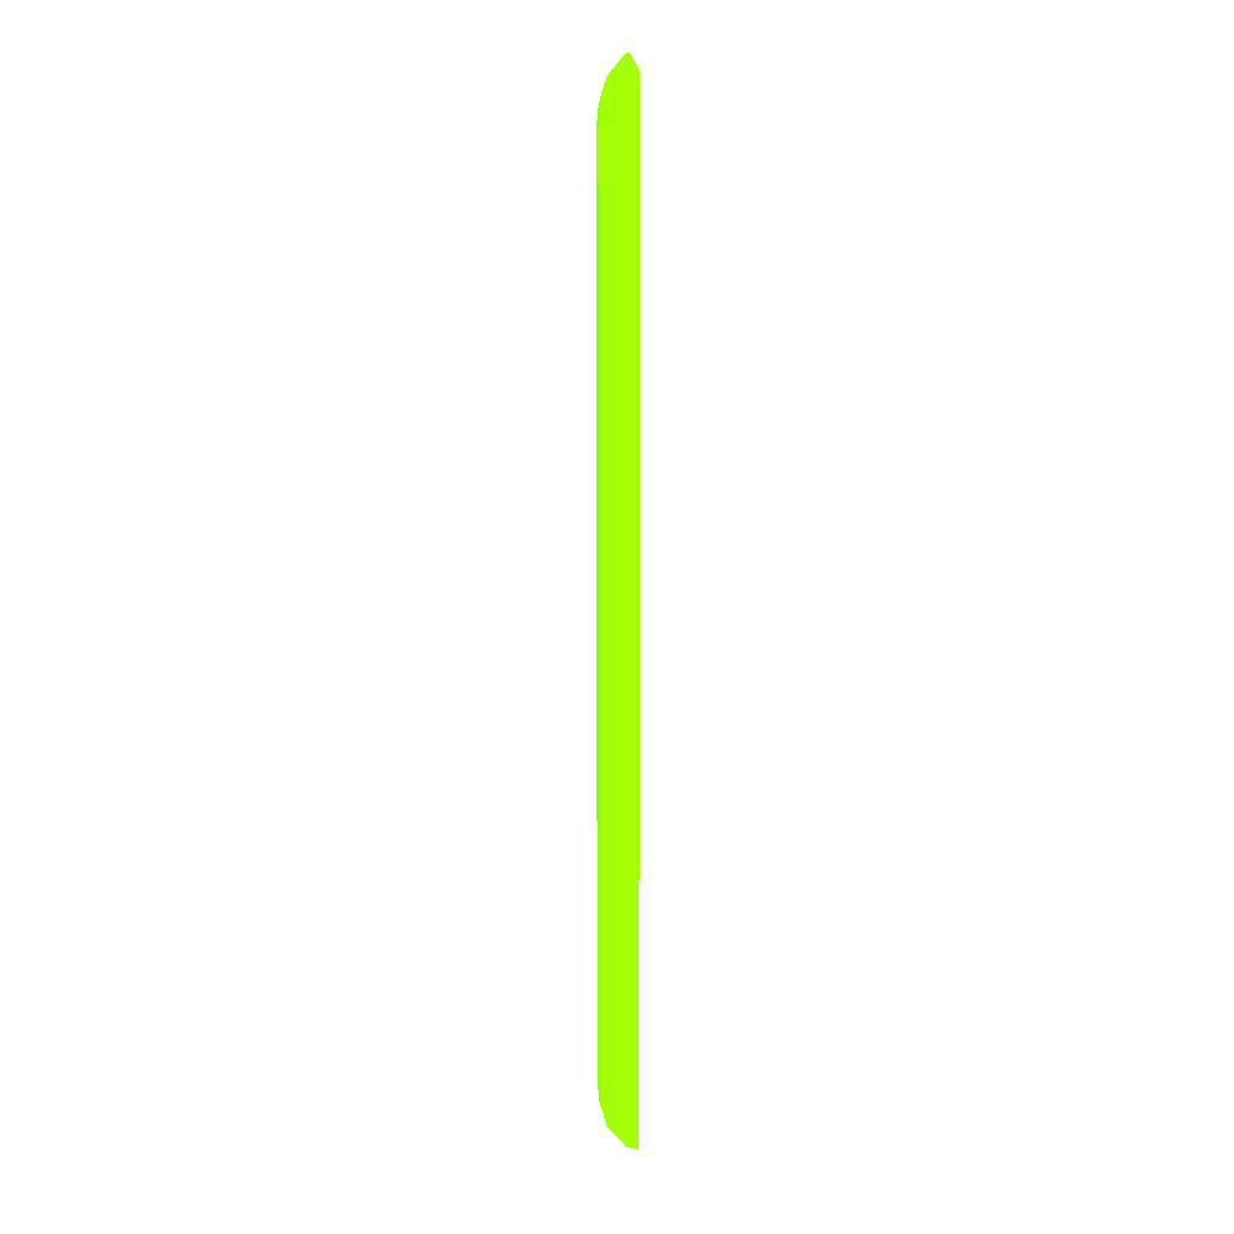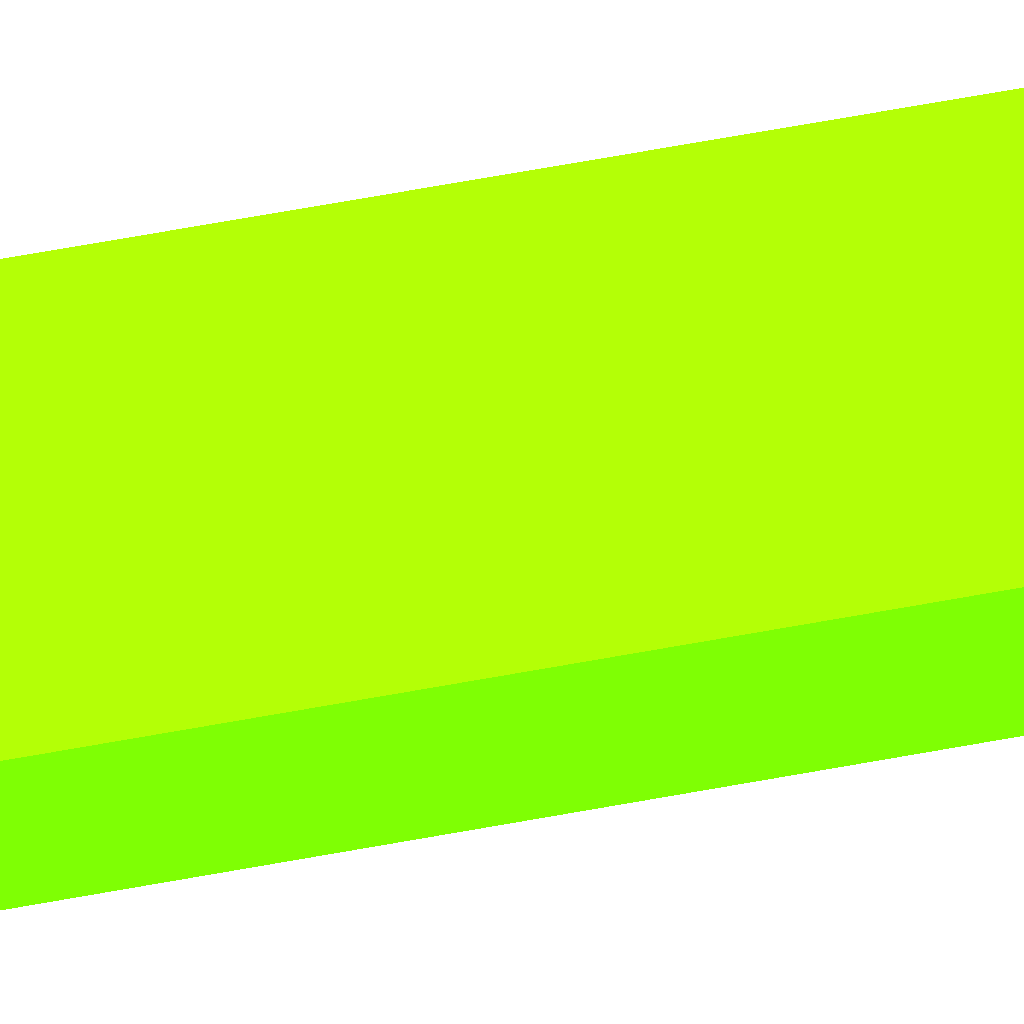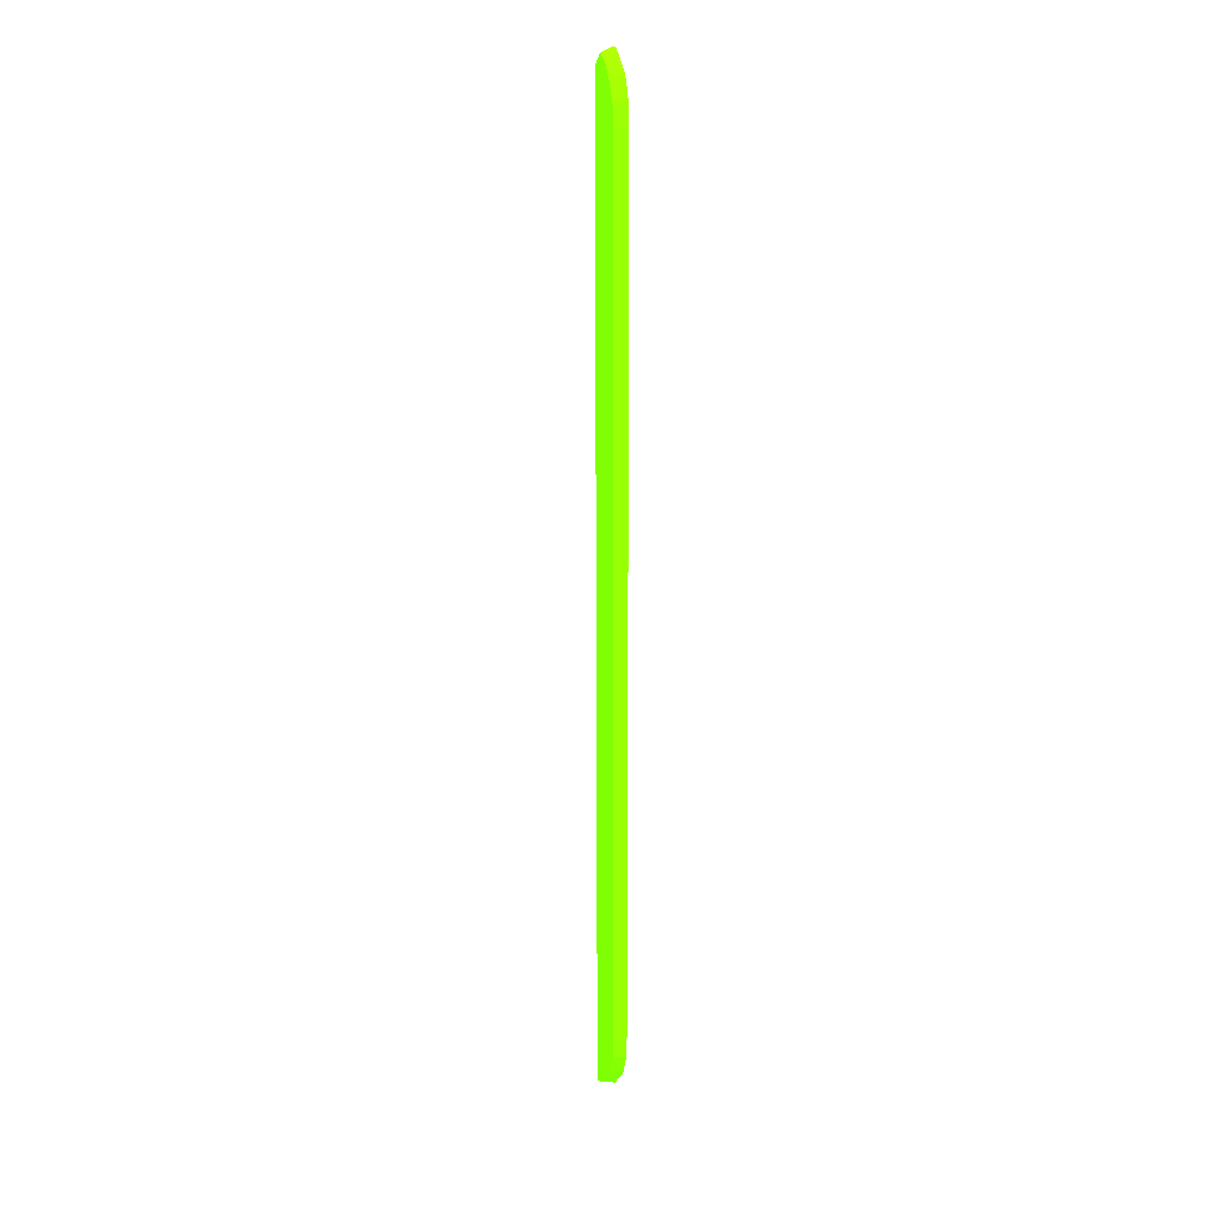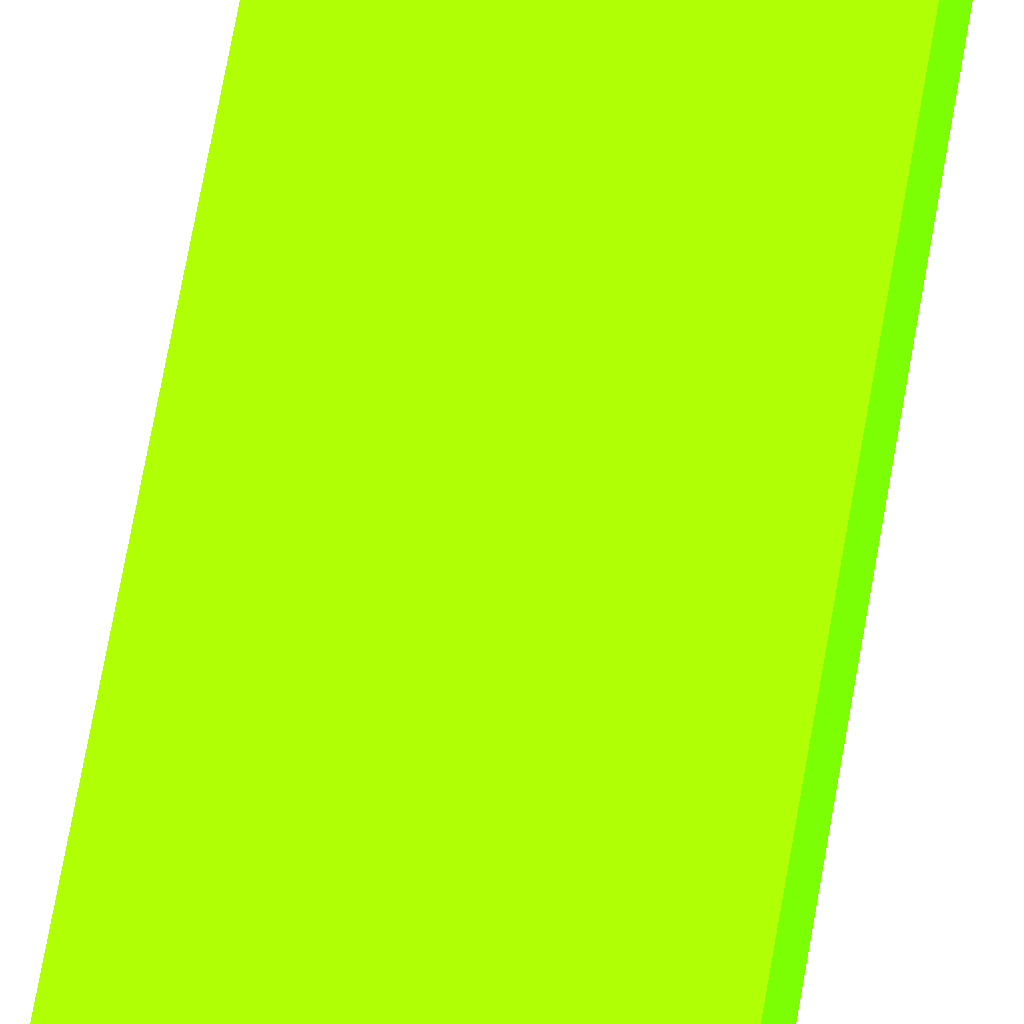
<metadata>
{"format":"obj","ext":"obj","renderer":"f3d","projection":"perspective","resolution":1024,"background":"white","views":[{"elev":6.4,"azim":-17.3,"up":"+Y"},{"elev":43.5,"azim":-103.8,"up":"+Z"},{"elev":18.5,"azim":-115.9,"up":"+Y"},{"elev":33.2,"azim":5.9,"up":"+Z"}]}
</metadata>
<code>
v -5.994 18.07 -2.104 0.3686 0.9882 0.01176
v -5.96 18.67 -2.104 0.3686 0.9882 0.01176
v -5.896 18.07 -2.669 0.3686 0.9882 0.01176
v -5.896 -18.07 -2.669 0.3686 0.9882 0.01176
v -5.993 -18.07 -2.104 0.3686 0.9882 0.01176
v -5.931 18.95 -2.104 0.3686 0.9882 0.01176
v -5.807 18.95 -2.669 0.3686 0.9882 0.01176
v -5.824 -18.95 -2.669 0.3686 0.9882 0.01176
v -5.941 -18.95 -2.104 0.3686 0.9882 0.01176
v -5.797 19.52 -2.104 0.3686 0.9882 0.01176
v -5.686 19.82 -2.104 0.3686 0.9882 0.01176
v -5.504 19.78 -2.669 0.3686 0.9882 0.01176
v -5.522 -19.78 -2.669 0.3686 0.9882 0.01176
v -5.695 -19.82 -2.104 0.3686 0.9882 0.01176
v -5.593 19.98 -2.104 0.3686 0.9882 0.01176
v -5.382 19.99 -2.669 0.3686 0.9882 0.01176
v -5.521 -19.79 -2.669 0.3686 0.9882 0.01176
v -5.382 -20.01 -2.669 0.3686 0.9882 0.01176
v -5.249 -20.22 -2.669 0.3686 0.9882 0.01176
v -4.914 -20.73 -2.104 0.3686 0.9882 0.01176
v -5.046 20.63 -2.104 0.3686 0.9882 0.01176
v -5.249 20.22 -2.669 0.3686 0.9882 0.01176
v -4.81 -20.58 -2.669 0.3686 0.9882 0.01176
v -4.804 -20.58 -2.668 0.3686 0.9882 0.01176
v -4.38 -20.79 -2.668 0.3686 0.9882 0.01176
v -4.804 -20.78 -2.104 0.3686 0.9882 0.01176
v -4.916 20.74 -2.104 0.3686 0.9882 0.01176
v -4.804 20.59 -2.669 0.3686 0.9882 0.01176
v -4.807 -20.58 -2.669 0.3686 0.9882 0.01176
v -4.38 -20.08 -2.669 0.3686 0.9882 0.01176
v -4.38 -20.93 -2.104 0.3686 0.9882 0.01176
v -4.804 20.8 -2.104 0.3686 0.9882 0.01176
v -4.804 20.77 -2.171 0.3686 0.9882 0.01176
v -4.38 20.12 -2.669 0.3686 0.9882 0.01176
v -4.38 20.12 -2.104 0.3686 0.9882 0.01176
f 1 2 3
f 1 3 4
f 1 4 5
f 1 5 9
f 1 9 14
f 1 14 20
f 1 20 26
f 1 26 31
f 1 31 35
f 1 35 32
f 1 32 27
f 1 27 21
f 1 21 15
f 1 15 11
f 1 11 10
f 1 10 6
f 1 6 2
f 2 6 3
f 3 6 7
f 3 7 12
f 3 12 16
f 3 16 22
f 3 22 28
f 3 28 34
f 3 34 30
f 3 30 29
f 3 29 23
f 3 23 19
f 3 19 18
f 3 18 17
f 3 17 13
f 3 13 8
f 3 8 4
f 4 8 9
f 4 9 5
f 6 10 7
f 7 10 11
f 7 11 12
f 8 13 14
f 8 14 9
f 11 15 12
f 12 15 16
f 13 17 14
f 14 17 18
f 14 18 19
f 14 19 20
f 15 21 22
f 15 22 16
f 19 23 20
f 20 23 24
f 20 24 25
f 20 25 26
f 21 27 22
f 22 27 28
f 23 25 24
f 23 29 25
f 25 29 30
f 25 30 34
f 25 34 35
f 25 35 31
f 25 31 26
f 27 32 33
f 27 33 28
f 28 33 34
f 32 34 33
f 32 35 34

</code>
